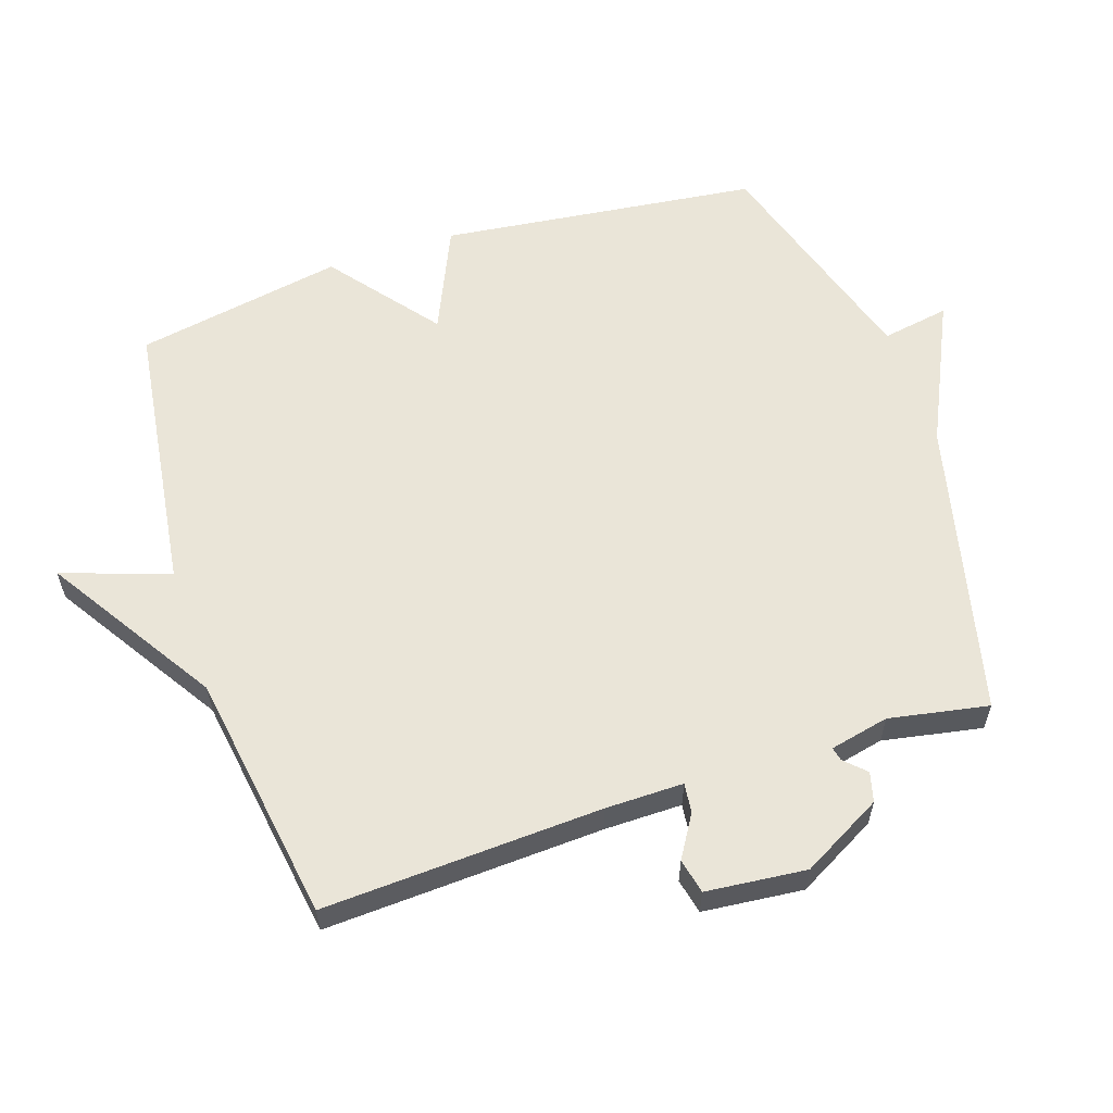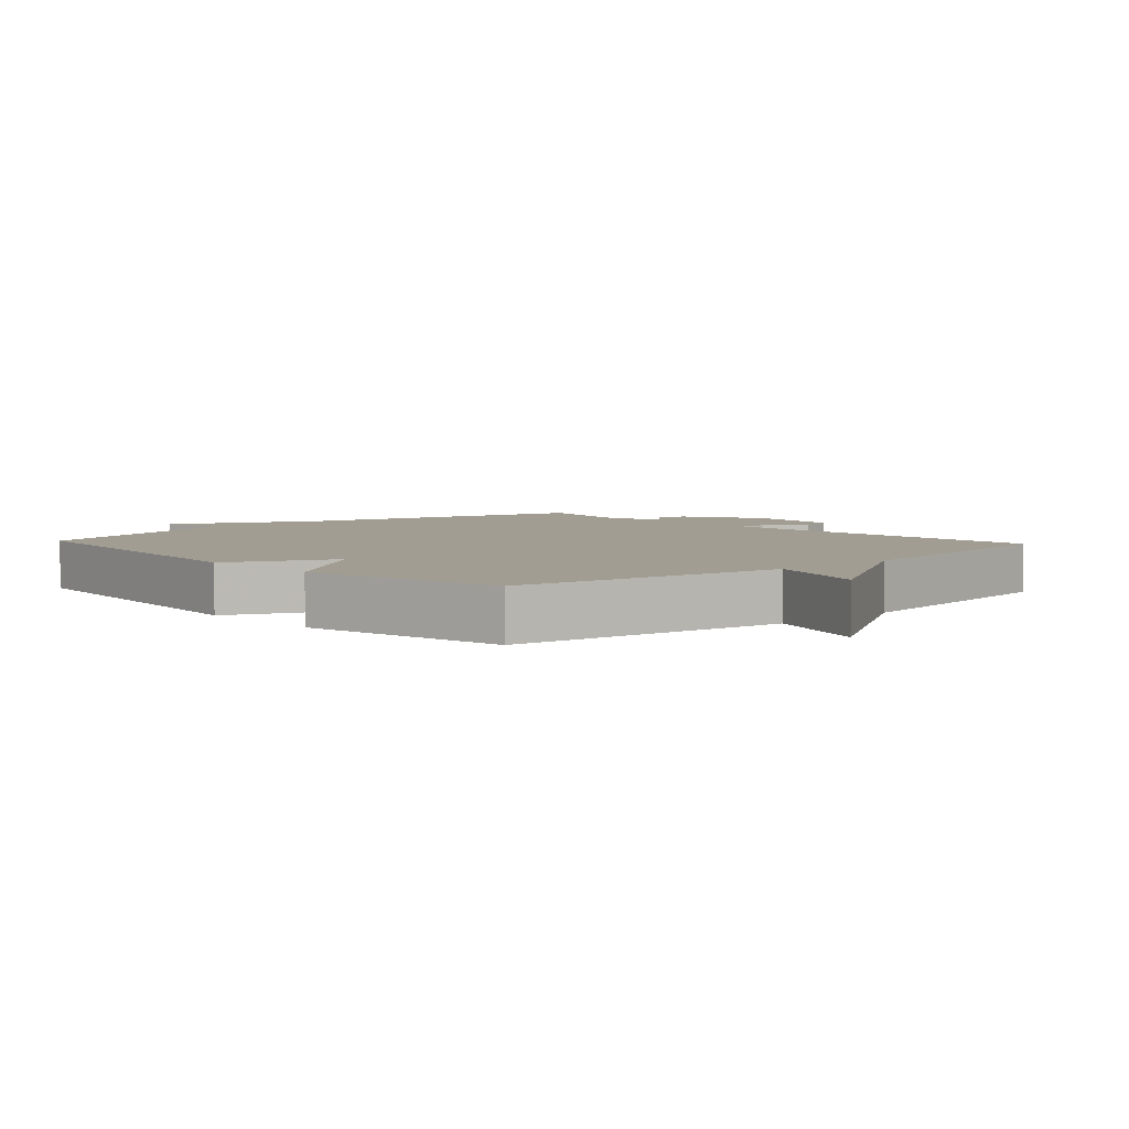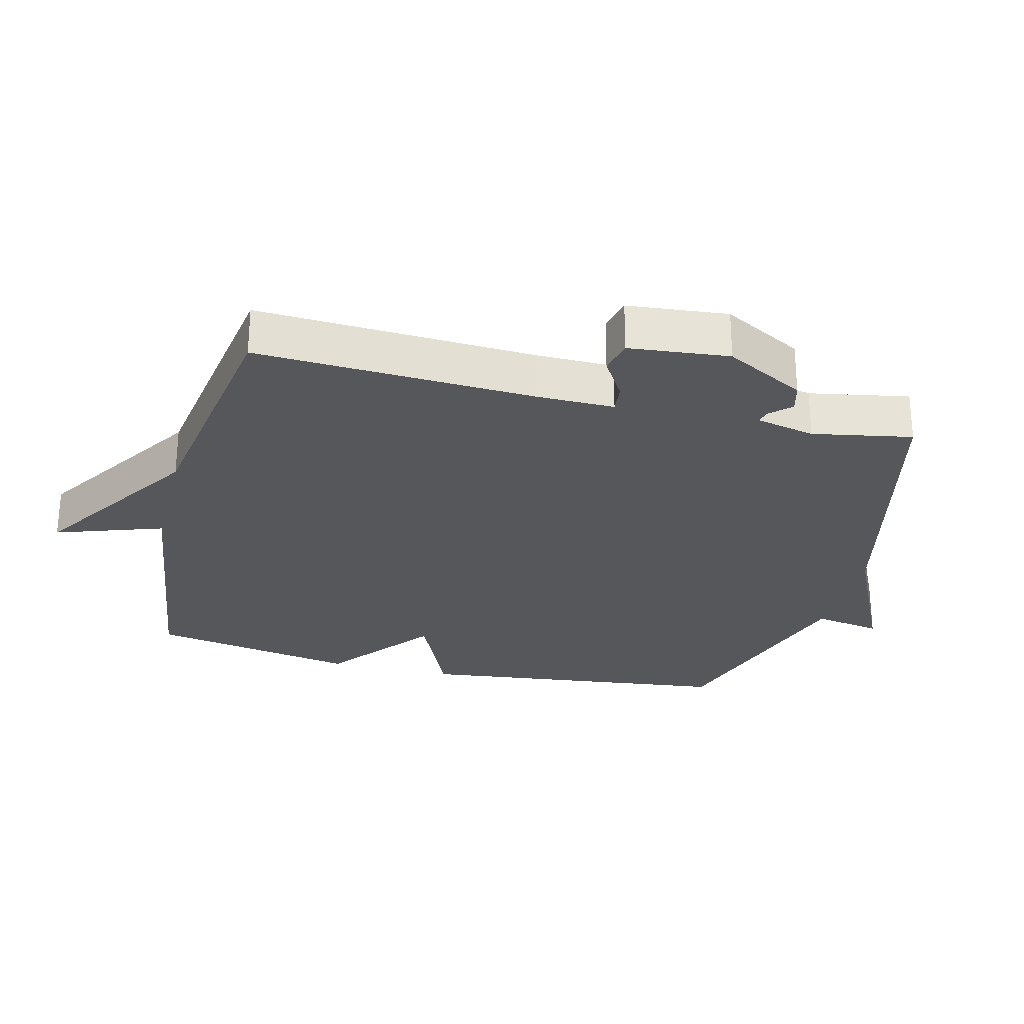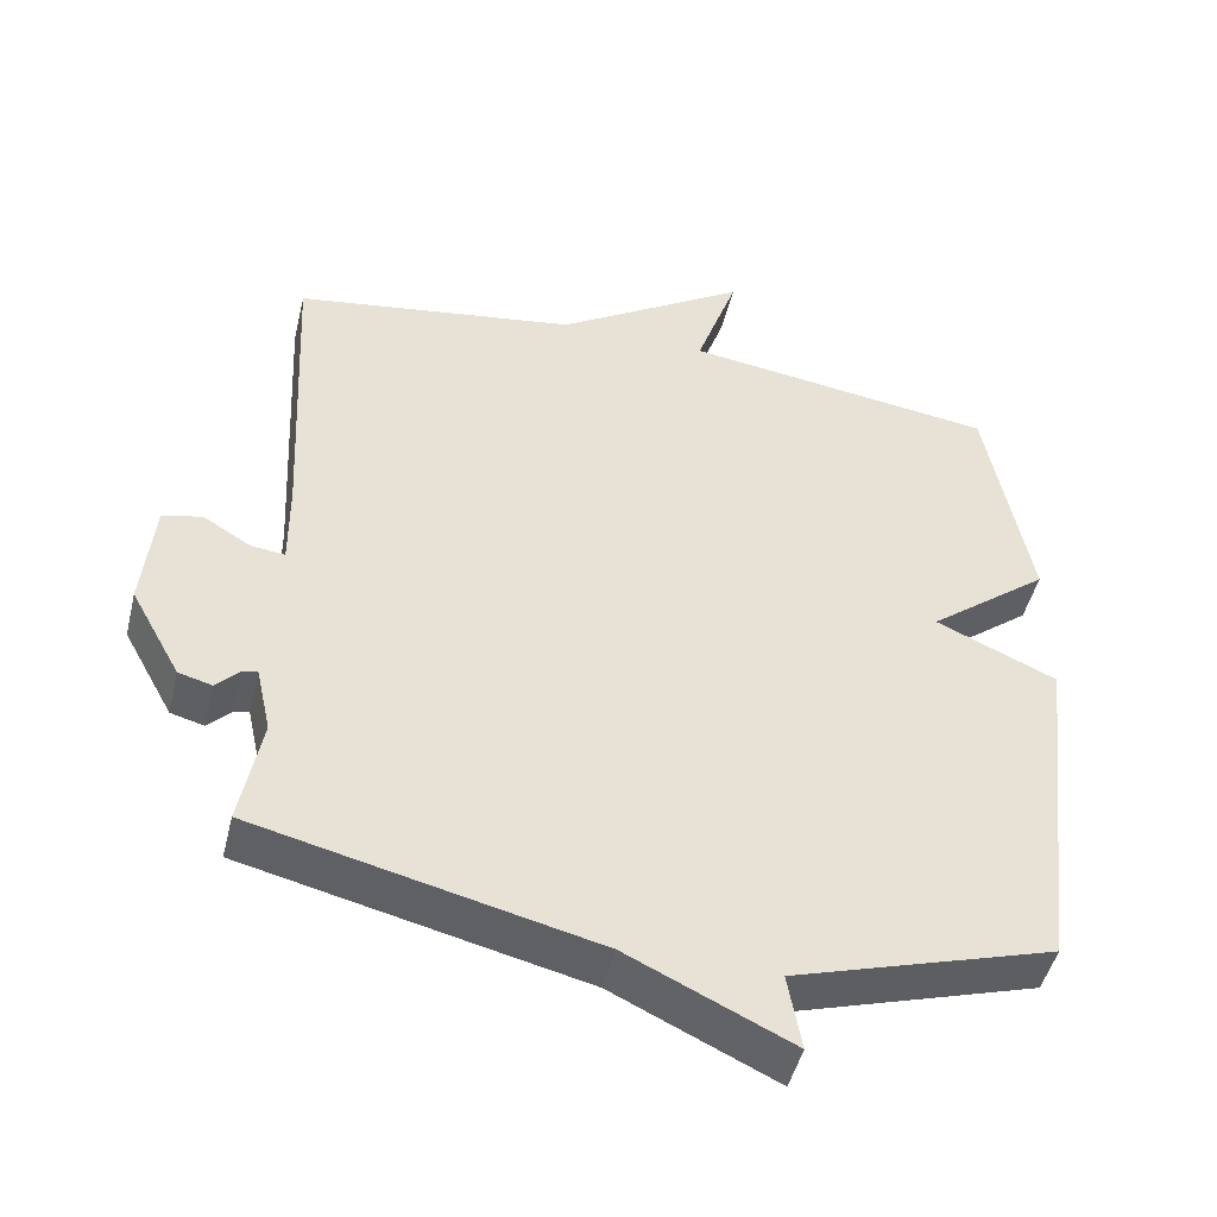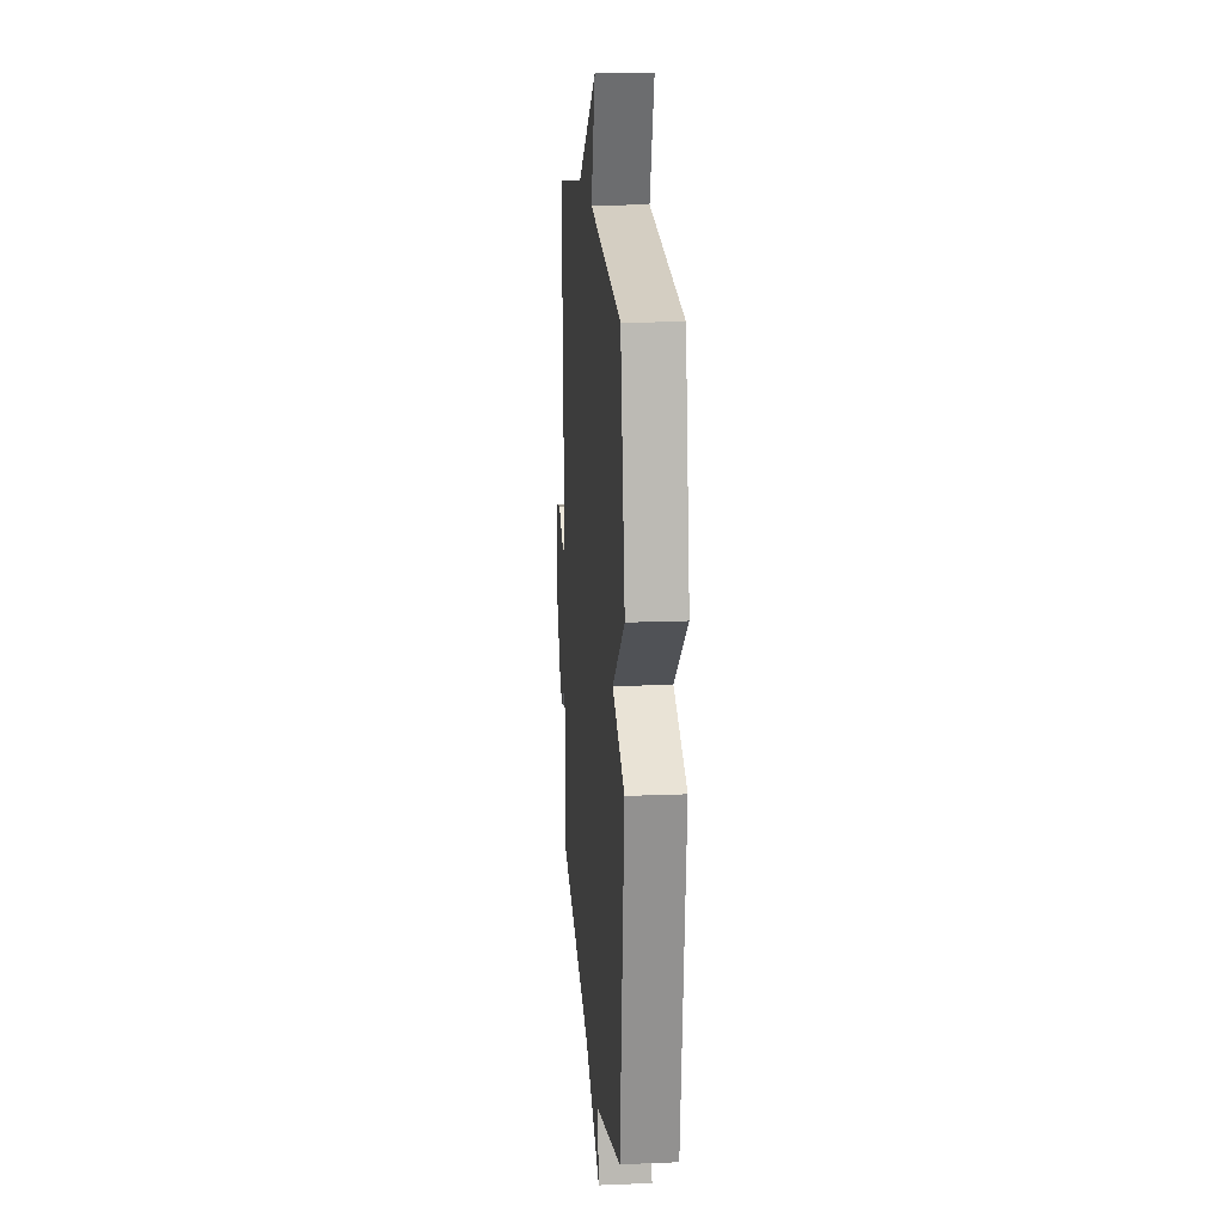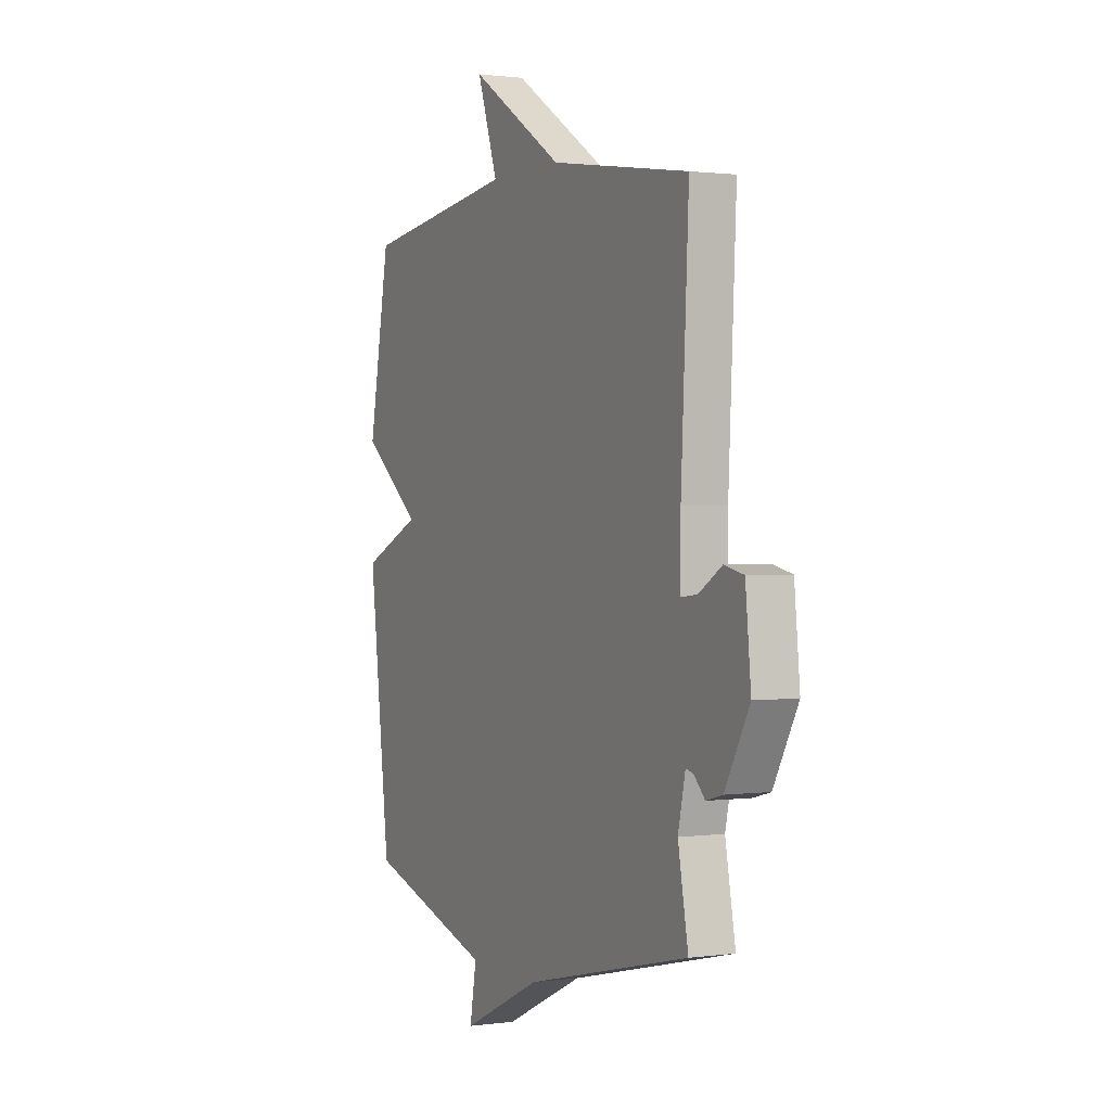
<metadata>
{"format":"obj","ext":"obj","renderer":"f3d","projection":"perspective","resolution":1024,"background":"white","views":[{"elev":58.9,"azim":71.7,"up":"+Y"},{"elev":4.7,"azim":-42.5,"up":"+Y"},{"elev":-27.1,"azim":75.9,"up":"+Y"},{"elev":-47.5,"azim":166.4,"up":"+Z"},{"elev":17.4,"azim":-94.6,"up":"+Z"},{"elev":1.0,"azim":63.6,"up":"+Z"}]}
</metadata>
<code>
v -0.5 0.07 0.5
v -0.08 0.07 0.558
v -0.136 0.07 0.721
v 0.12 0.07 0.558
v 0.5 0.07 0.5
v 0.479 0.07 0.077
v 0.478 0.07 -0.041
v 0.523 0.07 -0.036
v 0.587 0.07 0.003
v 0.64 0.07 -0.009
v 0.655 0.07 -0.161
v 0.588 0.07 -0.283
v 0.543 0.07 -0.295
v 0.513 0.07 -0.264
v 0.492 0.07 -0.259
v 0.472 0.07 -0.349
v 0.5 0.07 -0.5
v 0.048 0.07 -0.607
v -0.17 0.07 -0.71
v -0.152 0.07 -0.607
v -0.5 0.07 -0.5
v -0.558 0.07 -0.016
v -0.396 0.07 0.056
v -0.558 0.07 0.184
v -0.5 0 0.5
v -0.08 0 0.558
v -0.136 0 0.721
v 0.12 0 0.558
v 0.5 0 0.5
v 0.479 0 0.077
v 0.478 0 -0.041
v 0.523 0 -0.036
v 0.587 0 0.003
v 0.64 0 -0.009
v 0.655 0 -0.161
v 0.588 0 -0.283
v 0.543 0 -0.295
v 0.513 0 -0.264
v 0.492 0 -0.259
v 0.472 0 -0.349
v 0.5 0 -0.5
v 0.048 0 -0.607
v -0.17 0 -0.71
v -0.152 0 -0.607
v -0.5 0 -0.5
v -0.558 0 -0.016
v -0.396 0 0.056
v -0.558 0 0.184
f 23 24 1 2
f 20 21 22 23
f 20 23 2
f 18 19 20
f 18 20 2
f 17 18 2
f 16 17 2
f 2 3 4
f 16 2 4
f 15 16 4
f 14 15 4
f 12 13 14
f 11 12 14
f 10 11 14
f 9 10 14
f 8 9 14
f 7 8 14
f 7 14 4
f 6 7 4
f 4 5 6
f 26 25 48 47
f 47 46 45 44
f 26 47 44
f 44 43 42
f 26 44 42
f 26 42 41
f 26 41 40
f 28 27 26
f 28 26 40
f 28 40 39
f 28 39 38
f 38 37 36
f 38 36 35
f 38 35 34
f 38 34 33
f 38 33 32
f 38 32 31
f 28 38 31
f 28 31 30
f 30 29 28
f 1 25 26 2
f 2 26 27 3
f 3 27 28 4
f 4 28 29 5
f 5 29 30 6
f 6 30 31 7
f 7 31 32 8
f 8 32 33 9
f 9 33 34 10
f 10 34 35 11
f 11 35 36 12
f 12 36 37 13
f 13 37 38 14
f 14 38 39 15
f 15 39 40 16
f 16 40 41 17
f 17 41 42 18
f 18 42 43 19
f 19 43 44 20
f 20 44 45 21
f 21 45 46 22
f 22 46 47 23
f 23 47 48 24
f 24 48 25 1

</code>
